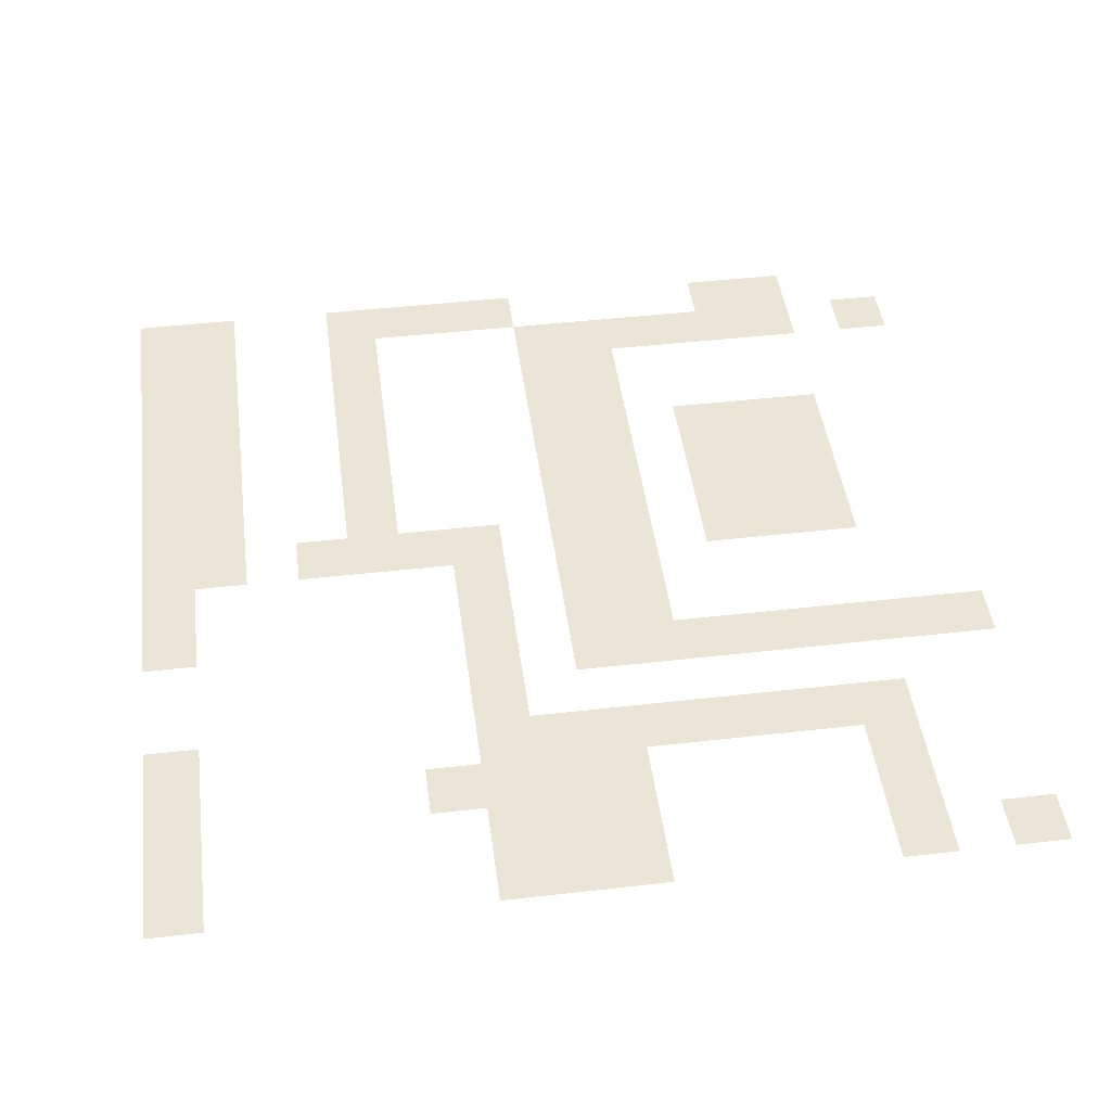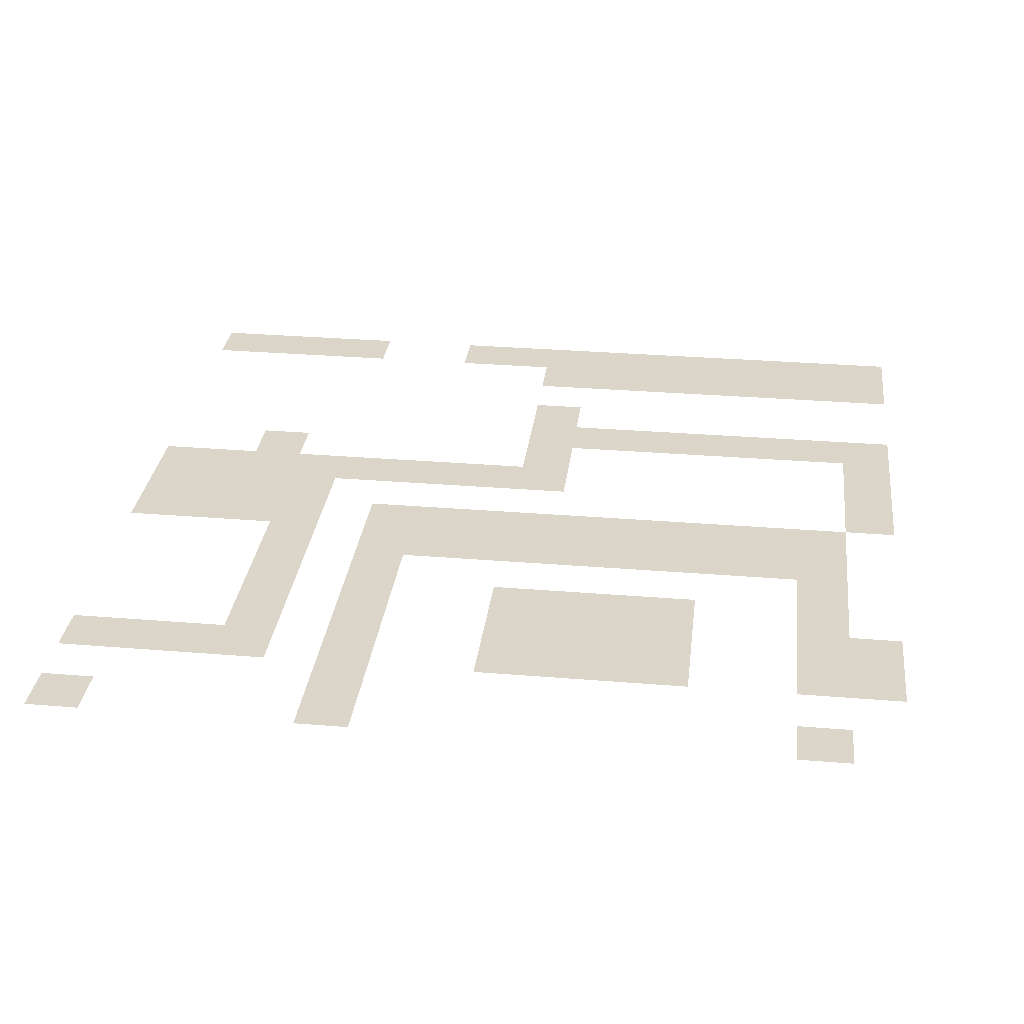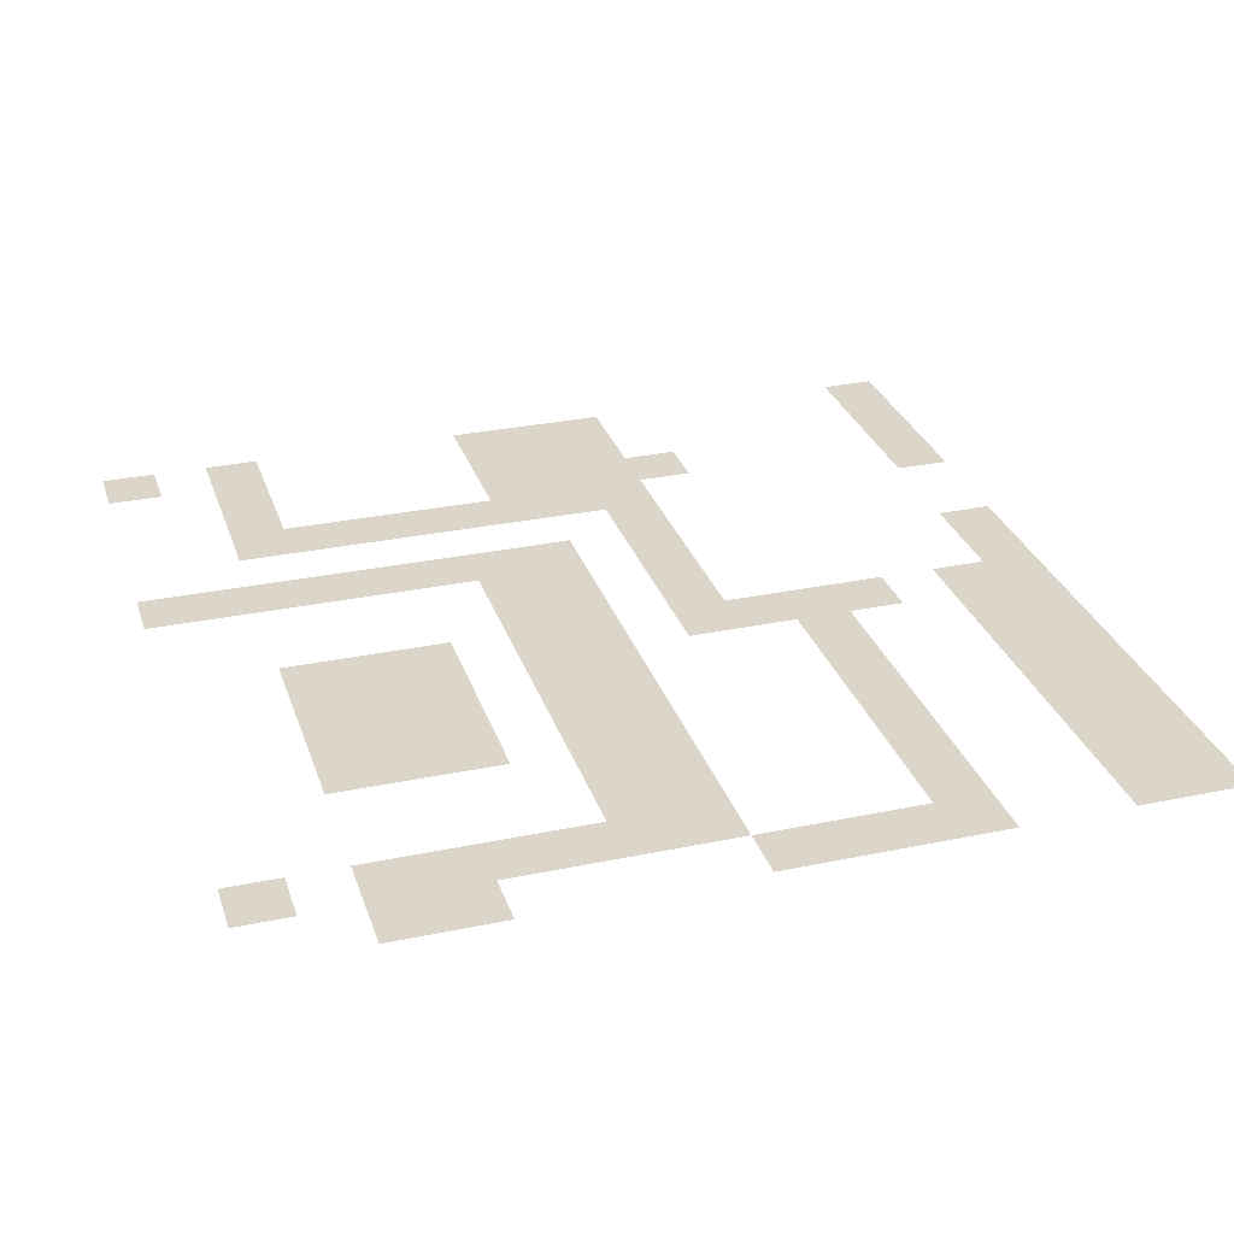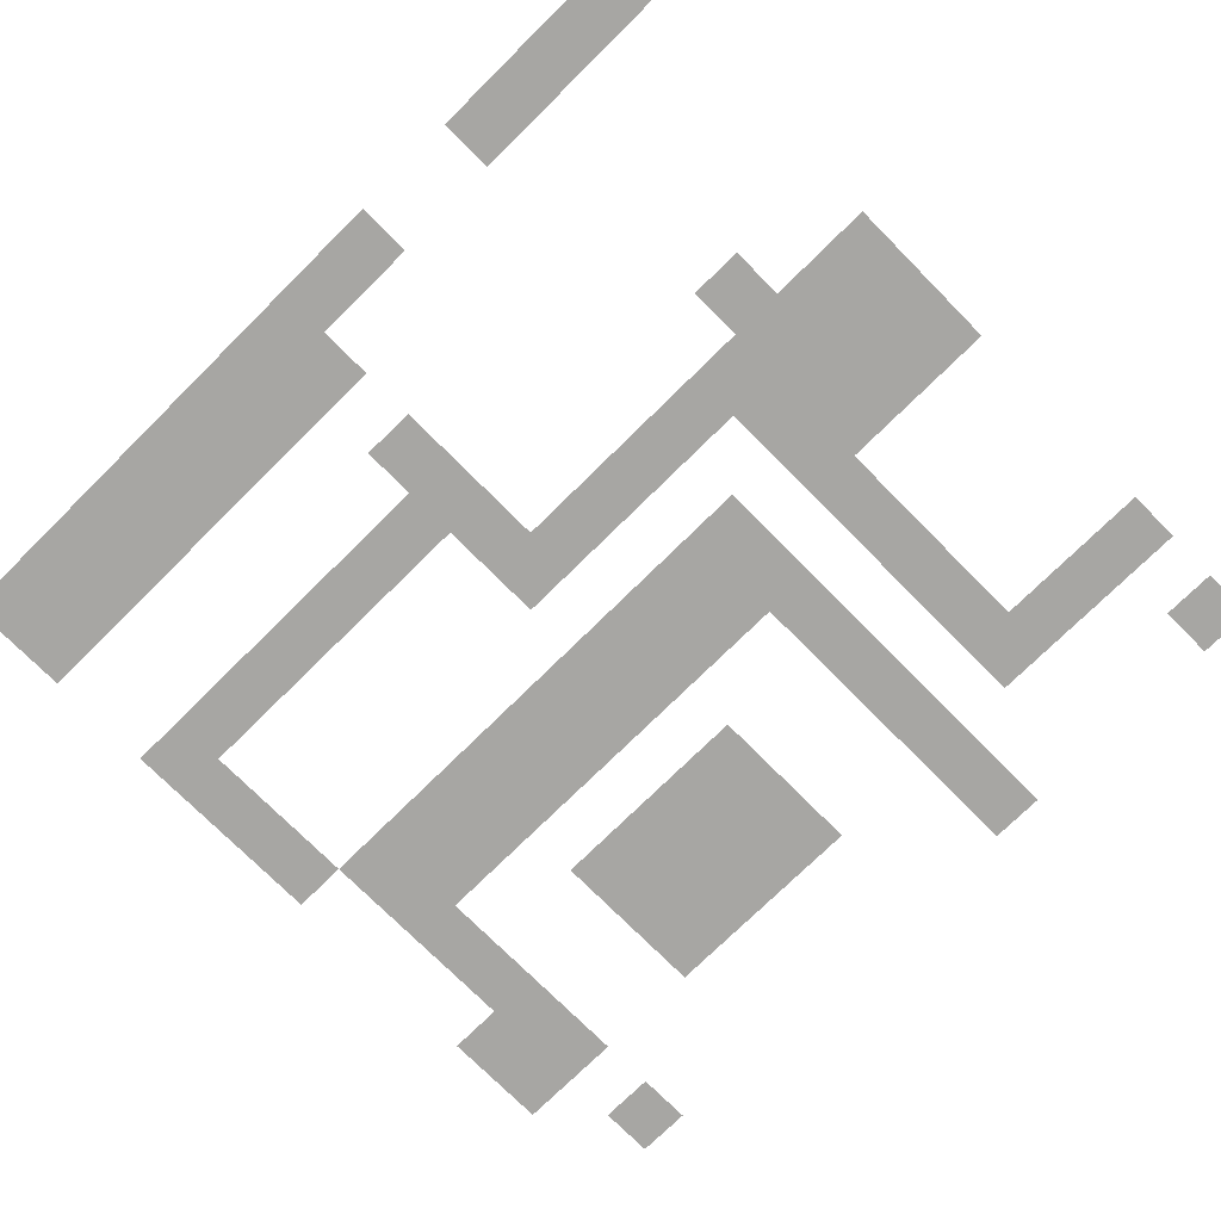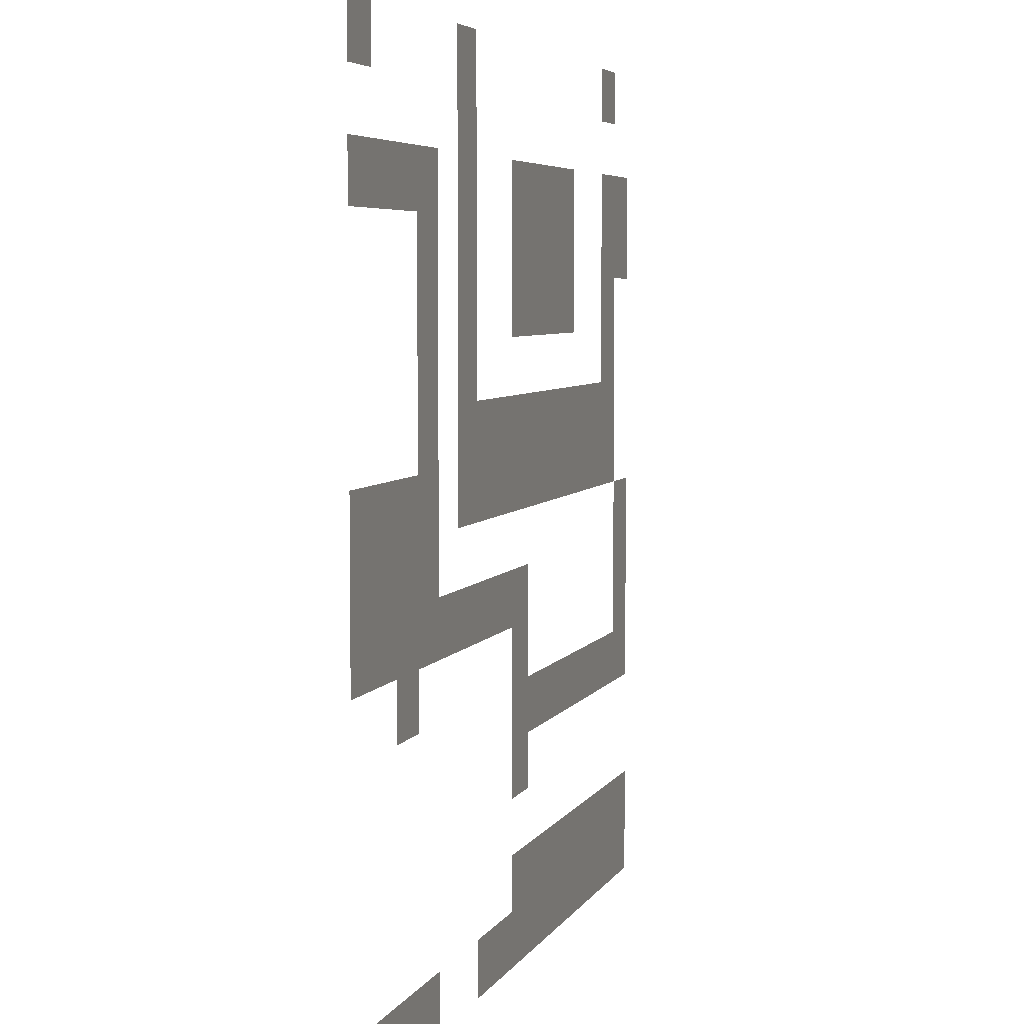
<metadata>
{"format":"obj","ext":"obj","renderer":"f3d","projection":"perspective","resolution":1024,"background":"white","views":[{"elev":45.6,"azim":82.5,"up":"+Z"},{"elev":30.1,"azim":-173.1,"up":"+Z"},{"elev":29.8,"azim":-107.0,"up":"+Z"},{"elev":-74.1,"azim":44.7,"up":"+Z"},{"elev":5.2,"azim":106.7,"up":"+Y"}]}
</metadata>
<code>
v 0 -1 0
v -1 -1 0
v -1 0 0
v 0 0 0
v -5 -1 0
v -6 -1 0
v -6 0 0
v -5 0 0
v -14 -1 0
v -15 -1 0
v -15 0 0
v -14 0 0
v -5 -2 0
v -6 -2 0
v -6 -1 0
v -5 -1 0
v 0 -3 0
v -1 -3 0
v -1 -2 0
v 0 -2 0
v -1 -3 0
v -2 -3 0
v -2 -2 0
v -1 -2 0
v -2 -3 0
v -3 -3 0
v -3 -2 0
v -2 -2 0
v -3 -3 0
v -4 -3 0
v -4 -2 0
v -3 -2 0
v -5 -3 0
v -6 -3 0
v -6 -2 0
v -5 -2 0
v -8 -3 0
v -9 -3 0
v -9 -2 0
v -8 -2 0
v -9 -3 0
v -10 -3 0
v -10 -2 0
v -9 -2 0
v -10 -3 0
v -11 -3 0
v -11 -2 0
v -10 -2 0
v -11 -3 0
v -12 -3 0
v -12 -2 0
v -11 -2 0
v -14 -3 0
v -15 -3 0
v -15 -2 0
v -14 -2 0
v -15 -3 0
v -16 -3 0
v -16 -2 0
v -15 -2 0
v -3 -4 0
v -4 -4 0
v -4 -3 0
v -3 -3 0
v -5 -4 0
v -6 -4 0
v -6 -3 0
v -5 -3 0
v -8 -4 0
v -9 -4 0
v -9 -3 0
v -8 -3 0
v -9 -4 0
v -10 -4 0
v -10 -3 0
v -9 -3 0
v -10 -4 0
v -11 -4 0
v -11 -3 0
v -10 -3 0
v -11 -4 0
v -12 -4 0
v -12 -3 0
v -11 -3 0
v -14 -4 0
v -15 -4 0
v -15 -3 0
v -14 -3 0
v -15 -4 0
v -16 -4 0
v -16 -3 0
v -15 -3 0
v -3 -5 0
v -4 -5 0
v -4 -4 0
v -3 -4 0
v -5 -5 0
v -6 -5 0
v -6 -4 0
v -5 -4 0
v -8 -5 0
v -9 -5 0
v -9 -4 0
v -8 -4 0
v -9 -5 0
v -10 -5 0
v -10 -4 0
v -9 -4 0
v -10 -5 0
v -11 -5 0
v -11 -4 0
v -10 -4 0
v -11 -5 0
v -12 -5 0
v -12 -4 0
v -11 -4 0
v -14 -5 0
v -15 -5 0
v -15 -4 0
v -14 -4 0
v -3 -6 0
v -4 -6 0
v -4 -5 0
v -3 -5 0
v -5 -6 0
v -6 -6 0
v -6 -5 0
v -5 -5 0
v -14 -6 0
v -15 -6 0
v -15 -5 0
v -14 -5 0
v -3 -7 0
v -4 -7 0
v -4 -6 0
v -3 -6 0
v -5 -7 0
v -6 -7 0
v -6 -6 0
v -5 -6 0
v -6 -7 0
v -7 -7 0
v -7 -6 0
v -6 -6 0
v -7 -7 0
v -8 -7 0
v -8 -6 0
v -7 -6 0
v -8 -7 0
v -9 -7 0
v -9 -6 0
v -8 -6 0
v -9 -7 0
v -10 -7 0
v -10 -6 0
v -9 -6 0
v -10 -7 0
v -11 -7 0
v -11 -6 0
v -10 -6 0
v -11 -7 0
v -12 -7 0
v -12 -6 0
v -11 -6 0
v -12 -7 0
v -13 -7 0
v -13 -6 0
v -12 -6 0
v -13 -7 0
v -14 -7 0
v -14 -6 0
v -13 -6 0
v -14 -7 0
v -15 -7 0
v -15 -6 0
v -14 -6 0
v 0 -8 0
v -1 -8 0
v -1 -7 0
v 0 -7 0
v -1 -8 0
v -2 -8 0
v -2 -7 0
v -1 -7 0
v -2 -8 0
v -3 -8 0
v -3 -7 0
v -2 -7 0
v -3 -8 0
v -4 -8 0
v -4 -7 0
v -3 -7 0
v -5 -8 0
v -6 -8 0
v -6 -7 0
v -5 -7 0
v -6 -8 0
v -7 -8 0
v -7 -7 0
v -6 -7 0
v -7 -8 0
v -8 -8 0
v -8 -7 0
v -7 -7 0
v -8 -8 0
v -9 -8 0
v -9 -7 0
v -8 -7 0
v -9 -8 0
v -10 -8 0
v -10 -7 0
v -9 -7 0
v -10 -8 0
v -11 -8 0
v -11 -7 0
v -10 -7 0
v -11 -8 0
v -12 -8 0
v -12 -7 0
v -11 -7 0
v -12 -8 0
v -13 -8 0
v -13 -7 0
v -12 -7 0
v -13 -8 0
v -14 -8 0
v -14 -7 0
v -13 -7 0
v -14 -8 0
v -15 -8 0
v -15 -7 0
v -14 -7 0
v 0 -9 0
v -1 -9 0
v -1 -8 0
v 0 -8 0
v -1 -9 0
v -2 -9 0
v -2 -8 0
v -1 -8 0
v -2 -9 0
v -3 -9 0
v -3 -8 0
v -2 -8 0
v -3 -9 0
v -4 -9 0
v -4 -8 0
v -3 -8 0
v -15 -9 0
v -16 -9 0
v -16 -8 0
v -15 -8 0
v 0 -10 0
v -1 -10 0
v -1 -9 0
v 0 -9 0
v -1 -10 0
v -2 -10 0
v -2 -9 0
v -1 -9 0
v -2 -10 0
v -3 -10 0
v -3 -9 0
v -2 -9 0
v -3 -10 0
v -4 -10 0
v -4 -9 0
v -3 -9 0
v -4 -10 0
v -5 -10 0
v -5 -9 0
v -4 -9 0
v -5 -10 0
v -6 -10 0
v -6 -9 0
v -5 -9 0
v -6 -10 0
v -7 -10 0
v -7 -9 0
v -6 -9 0
v -7 -10 0
v -8 -10 0
v -8 -9 0
v -7 -9 0
v -8 -10 0
v -9 -10 0
v -9 -9 0
v -8 -9 0
v -15 -10 0
v -16 -10 0
v -16 -9 0
v -15 -9 0
v -2 -11 0
v -3 -11 0
v -3 -10 0
v -2 -10 0
v -8 -11 0
v -9 -11 0
v -9 -10 0
v -8 -10 0
v -15 -11 0
v -16 -11 0
v -16 -10 0
v -15 -10 0
v -8 -12 0
v -9 -12 0
v -9 -11 0
v -8 -11 0
v -9 -12 0
v -10 -12 0
v -10 -11 0
v -9 -11 0
v -10 -12 0
v -11 -12 0
v -11 -11 0
v -10 -11 0
v -11 -12 0
v -12 -12 0
v -12 -11 0
v -11 -11 0
v -12 -12 0
v -13 -12 0
v -13 -11 0
v -12 -11 0
v -13 -12 0
v -14 -12 0
v -14 -11 0
v -13 -11 0
v -14 -12 0
v -15 -12 0
v -15 -11 0
v -14 -11 0
v -15 -12 0
v -16 -12 0
v -16 -11 0
v -15 -11 0
v -8 -13 0
v -9 -13 0
v -9 -12 0
v -8 -12 0
v -8 -15 0
v -9 -15 0
v -9 -14 0
v -8 -14 0
v -9 -15 0
v -10 -15 0
v -10 -14 0
v -9 -14 0
v -10 -15 0
v -11 -15 0
v -11 -14 0
v -10 -14 0
v -11 -15 0
v -12 -15 0
v -12 -14 0
v -11 -14 0
v -12 -15 0
v -13 -15 0
v -13 -14 0
v -12 -14 0
v -13 -15 0
v -14 -15 0
v -14 -14 0
v -13 -14 0
v -14 -15 0
v -15 -15 0
v -15 -14 0
v -14 -14 0
v -15 -15 0
v -16 -15 0
v -16 -14 0
v -15 -14 0
v 0 -16 0
v -1 -16 0
v -1 -15 0
v 0 -15 0
v -1 -16 0
v -2 -16 0
v -2 -15 0
v -1 -15 0
v -2 -16 0
v -3 -16 0
v -3 -15 0
v -2 -15 0
v -3 -16 0
v -4 -16 0
v -4 -15 0
v -3 -15 0
v -6 -16 0
v -7 -16 0
v -7 -15 0
v -6 -15 0
v -7 -16 0
v -8 -16 0
v -8 -15 0
v -7 -15 0
v -8 -16 0
v -9 -16 0
v -9 -15 0
v -8 -15 0
v -9 -16 0
v -10 -16 0
v -10 -15 0
v -9 -15 0
v -10 -16 0
v -11 -16 0
v -11 -15 0
v -10 -15 0
v -11 -16 0
v -12 -16 0
v -12 -15 0
v -11 -15 0
v -12 -16 0
v -13 -16 0
v -13 -15 0
v -12 -15 0
v -13 -16 0
v -14 -16 0
v -14 -15 0
v -13 -15 0
v -14 -16 0
v -15 -16 0
v -15 -15 0
v -14 -15 0
v -15 -16 0
v -16 -16 0
v -16 -15 0
v -15 -15 0
g World_mesh_0050
f 1 2 3 4
f 5 6 7 8
f 9 10 11 12
f 13 14 15 16
f 17 18 19 20
f 21 22 23 24
f 25 26 27 28
f 29 30 31 32
f 33 34 35 36
f 37 38 39 40
f 41 42 43 44
f 45 46 47 48
f 49 50 51 52
f 53 54 55 56
f 57 58 59 60
f 61 62 63 64
f 65 66 67 68
f 69 70 71 72
f 73 74 75 76
f 77 78 79 80
f 81 82 83 84
f 85 86 87 88
f 89 90 91 92
f 93 94 95 96
f 97 98 99 100
f 101 102 103 104
f 105 106 107 108
f 109 110 111 112
f 113 114 115 116
f 117 118 119 120
f 121 122 123 124
f 125 126 127 128
f 129 130 131 132
f 133 134 135 136
f 137 138 139 140
f 141 142 143 144
f 145 146 147 148
f 149 150 151 152
f 153 154 155 156
f 157 158 159 160
f 161 162 163 164
f 165 166 167 168
f 169 170 171 172
f 173 174 175 176
f 177 178 179 180
f 181 182 183 184
f 185 186 187 188
f 189 190 191 192
f 193 194 195 196
f 197 198 199 200
f 201 202 203 204
f 205 206 207 208
f 209 210 211 212
f 213 214 215 216
f 217 218 219 220
f 221 222 223 224
f 225 226 227 228
f 229 230 231 232
f 233 234 235 236
f 237 238 239 240
f 241 242 243 244
f 245 246 247 248
f 249 250 251 252
f 253 254 255 256
f 257 258 259 260
f 261 262 263 264
f 265 266 267 268
f 269 270 271 272
f 273 274 275 276
f 277 278 279 280
f 281 282 283 284
f 285 286 287 288
f 289 290 291 292
f 293 294 295 296
f 297 298 299 300
f 301 302 303 304
f 305 306 307 308
f 309 310 311 312
f 313 314 315 316
f 317 318 319 320
f 321 322 323 324
f 325 326 327 328
f 329 330 331 332
f 333 334 335 336
f 337 338 339 340
f 341 342 343 344
f 345 346 347 348
f 349 350 351 352
f 353 354 355 356
f 357 358 359 360
f 361 362 363 364
f 365 366 367 368
f 369 370 371 372
f 373 374 375 376
f 377 378 379 380
f 381 382 383 384
f 385 386 387 388
f 389 390 391 392
f 393 394 395 396
f 397 398 399 400
f 401 402 403 404
f 405 406 407 408
f 409 410 411 412
f 413 414 415 416
f 417 418 419 420
f 421 422 423 424
f 425 426 427 428

</code>
